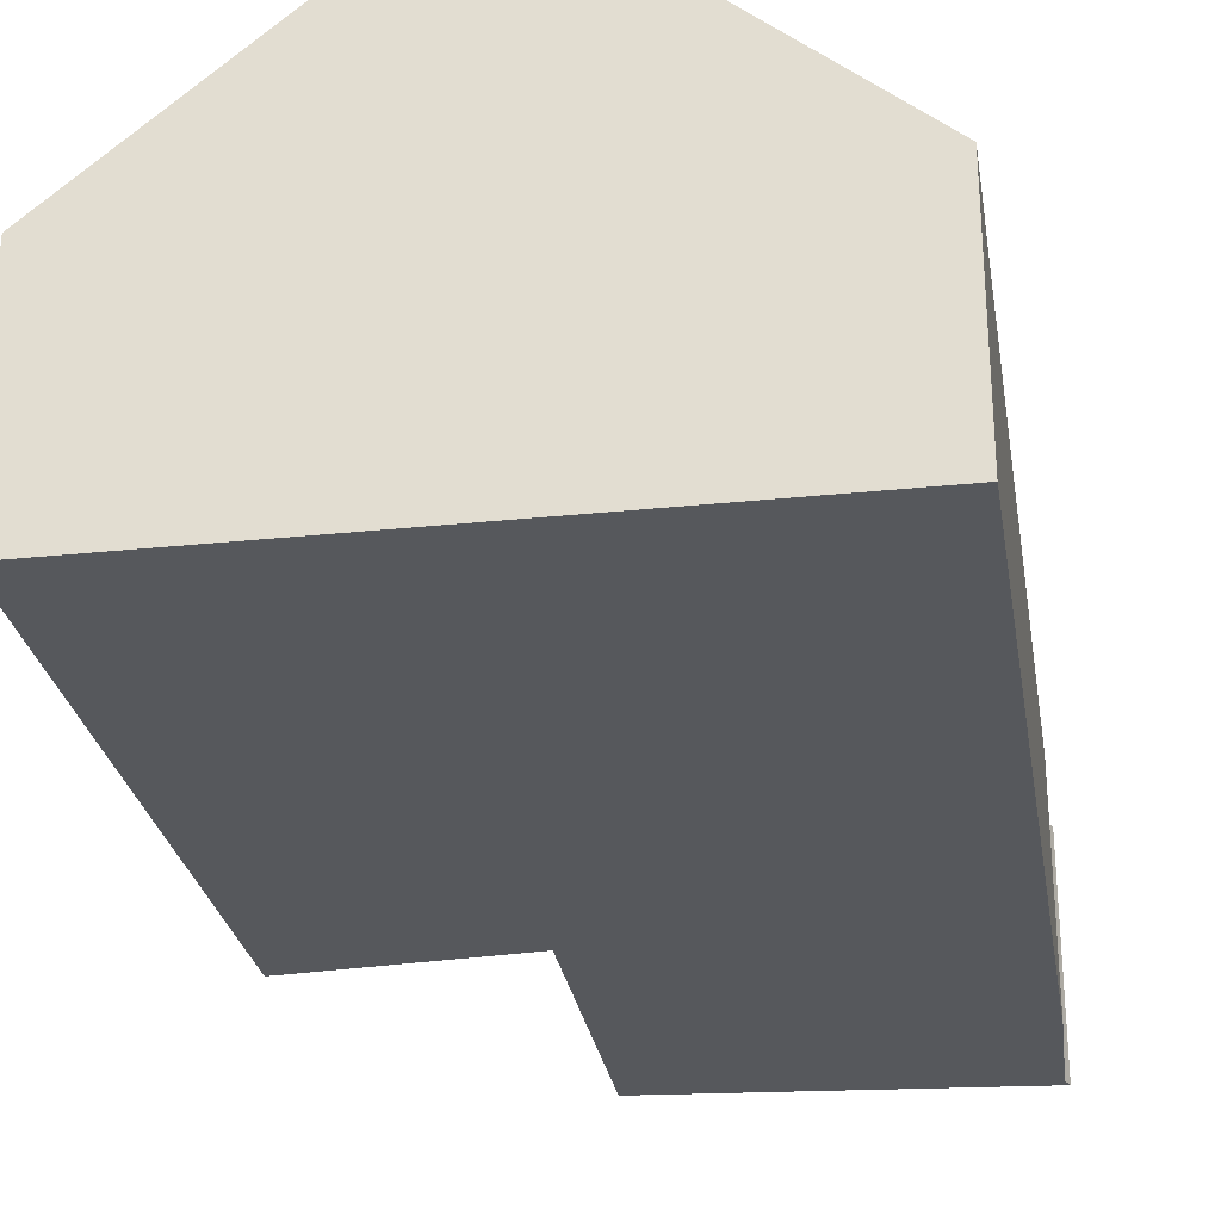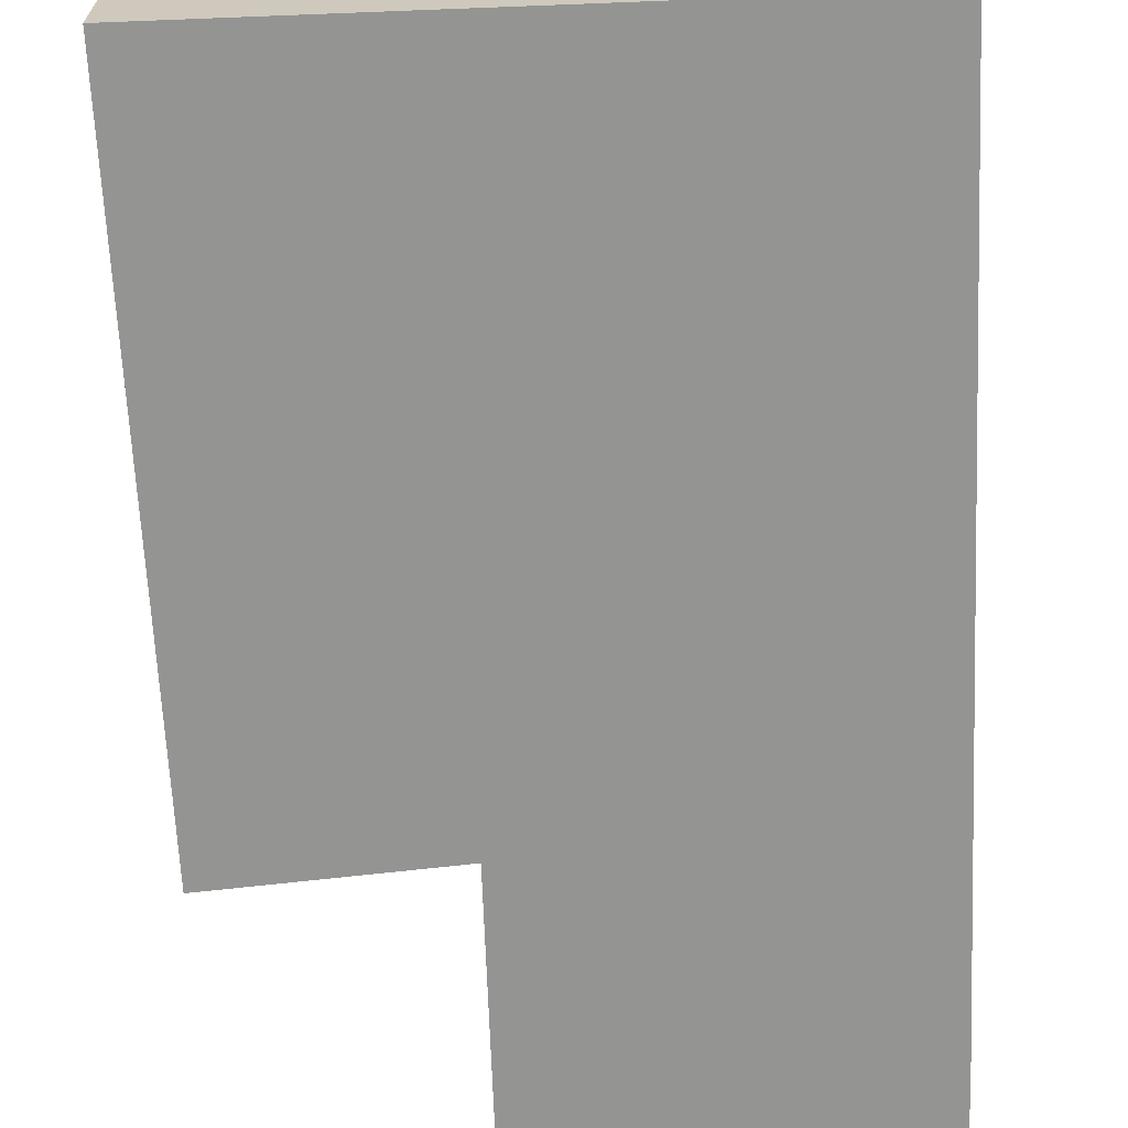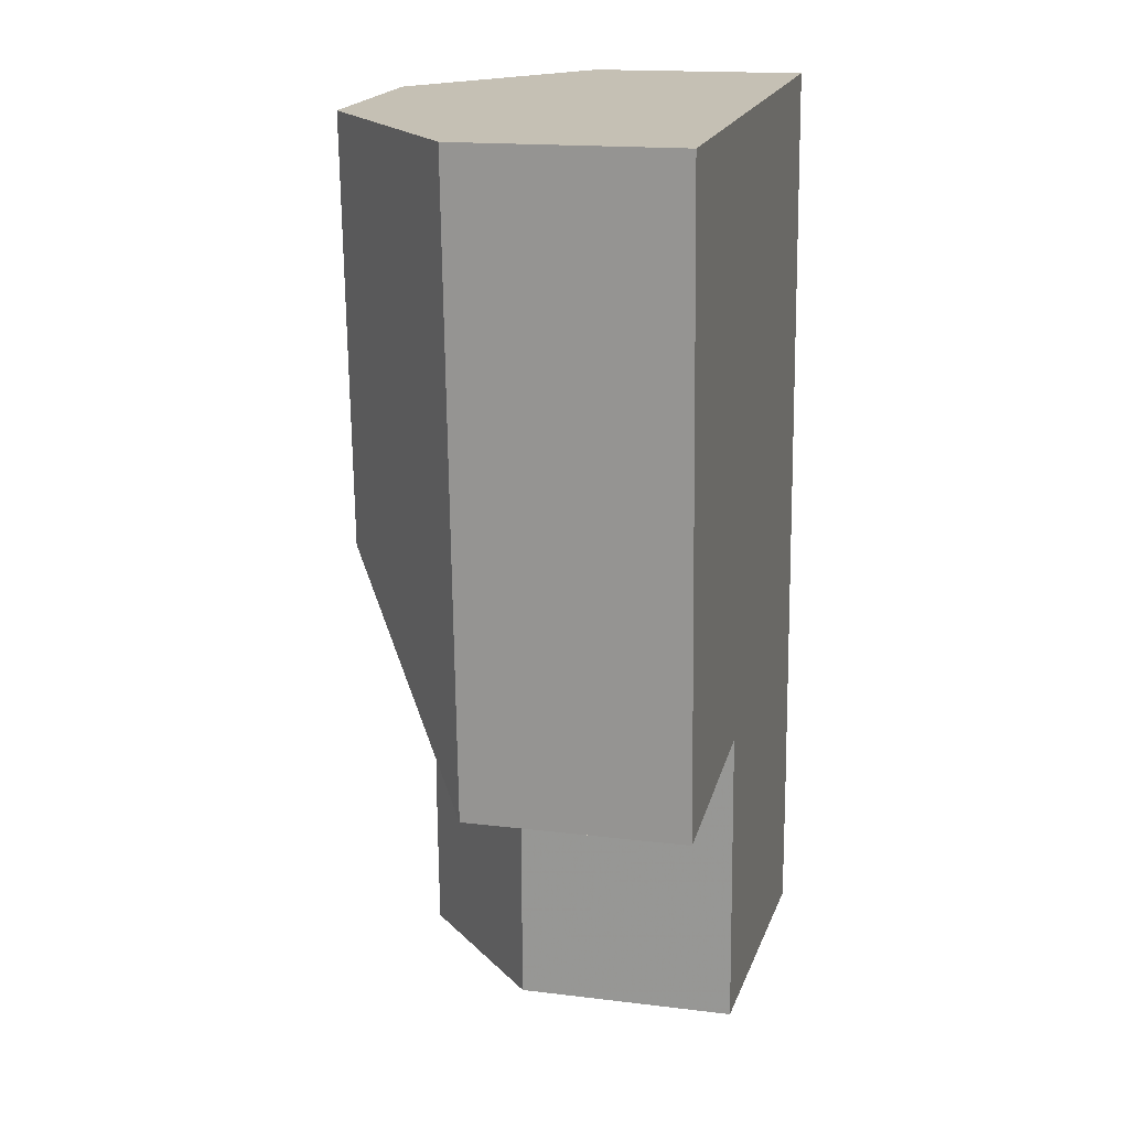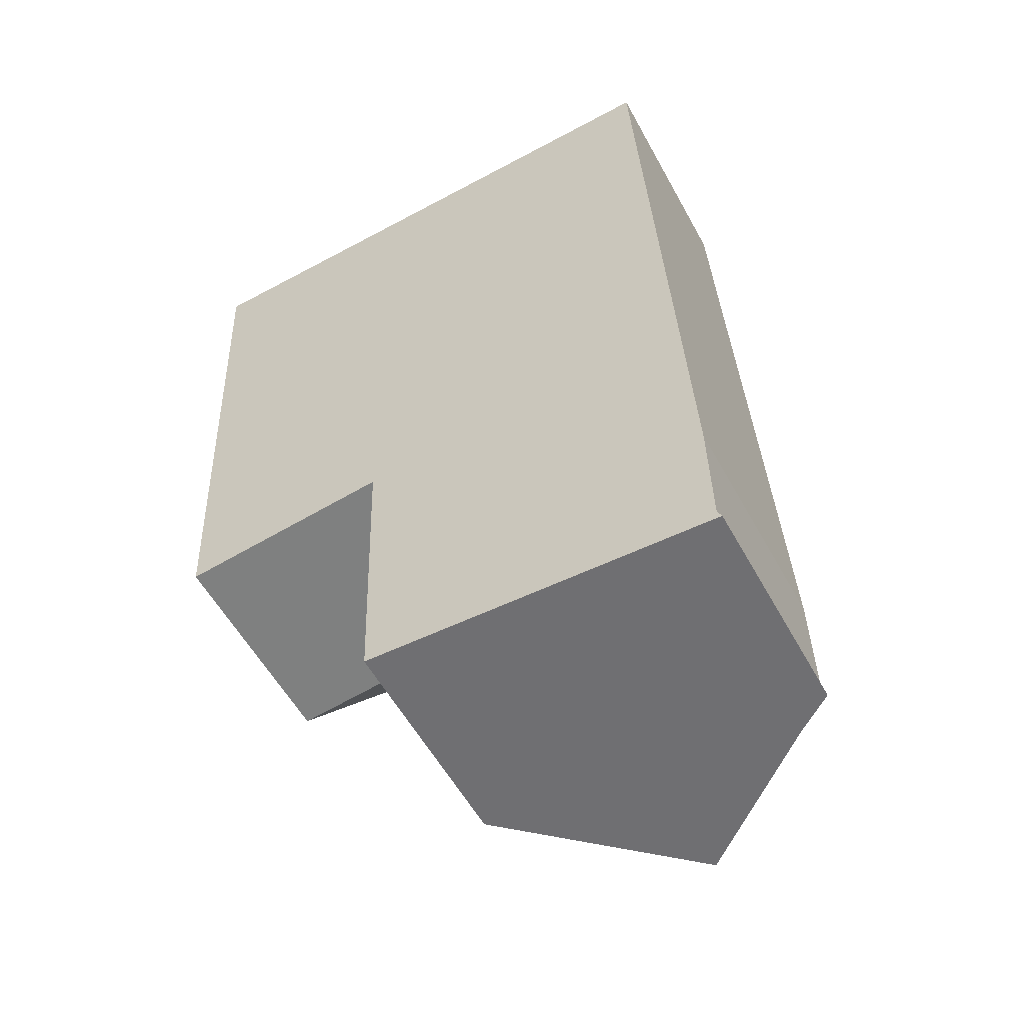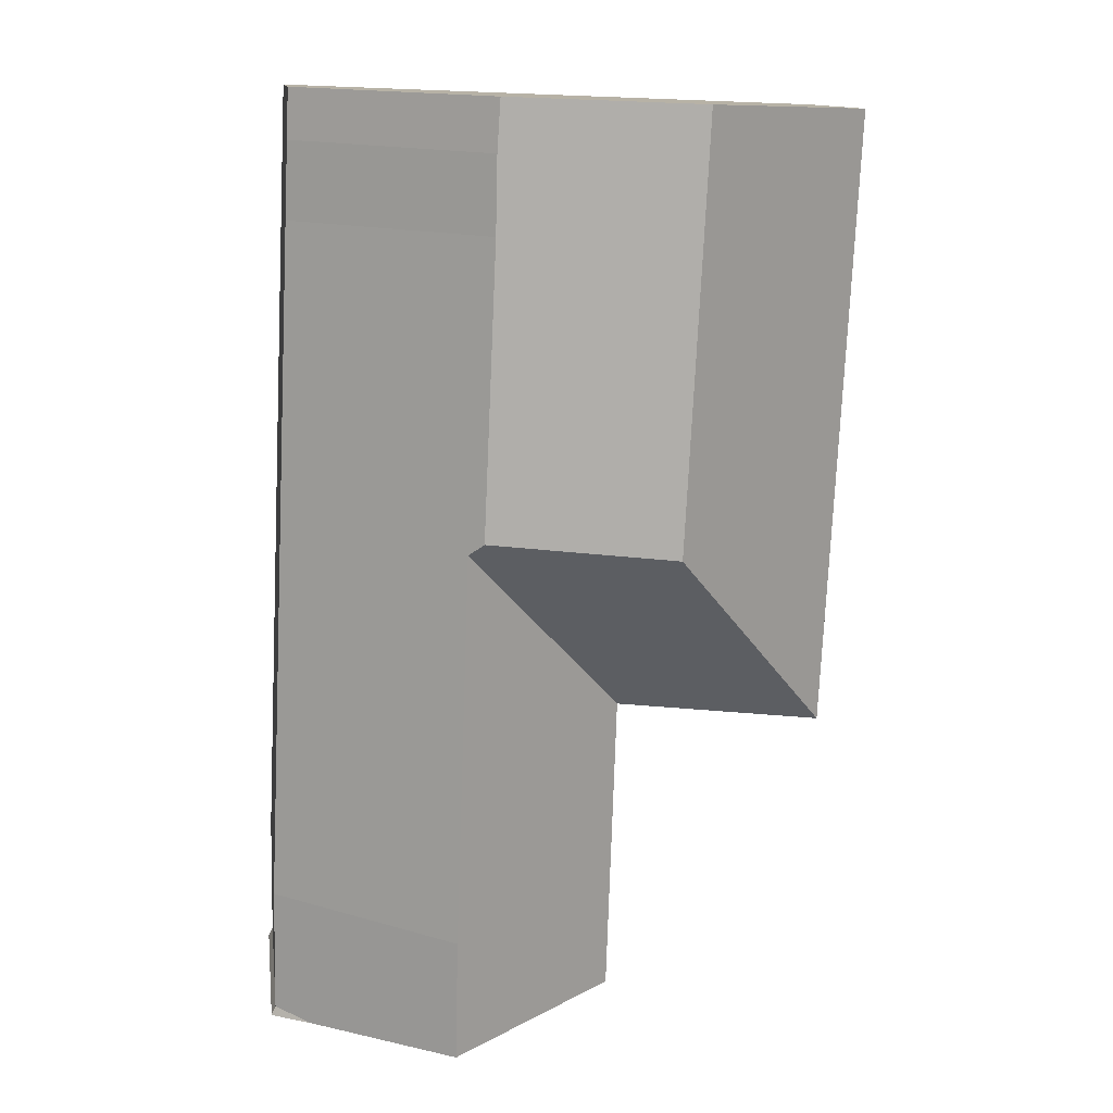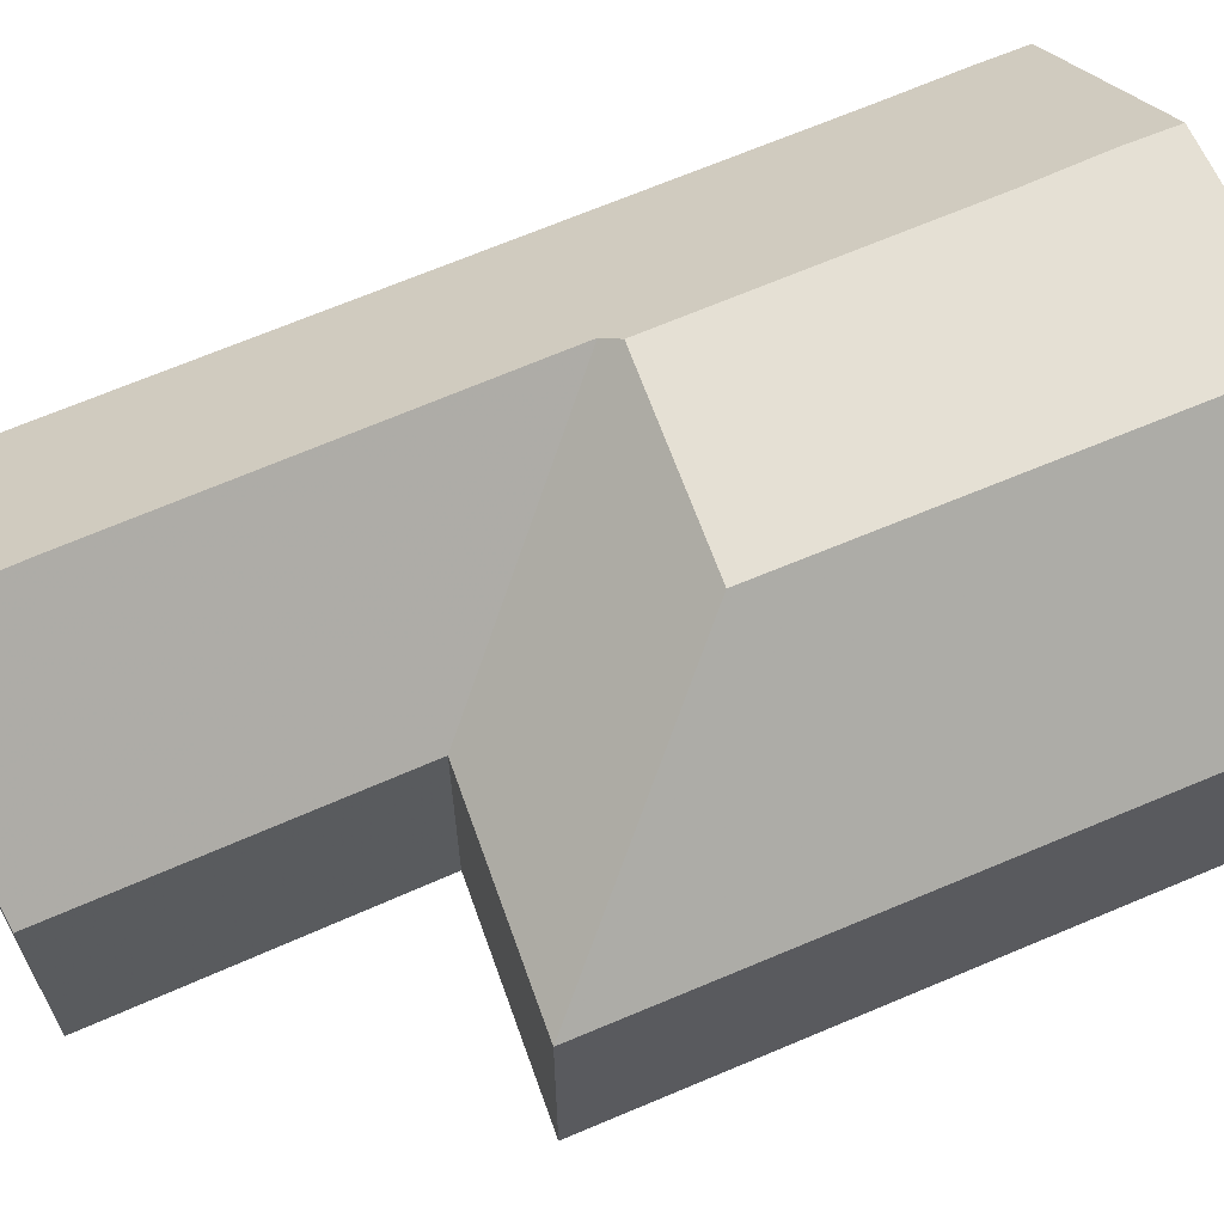
<metadata>
{"format":"obj","ext":"obj","renderer":"f3d","projection":"perspective","resolution":1024,"background":"white","views":[{"elev":-27.9,"azim":6.8,"up":"+Y"},{"elev":-67.0,"azim":0.0,"up":"+Y"},{"elev":16.2,"azim":-75.7,"up":"+Z"},{"elev":-56.4,"azim":28.6,"up":"+Z"},{"elev":12.5,"azim":172.1,"up":"+Z"},{"elev":65.3,"azim":-116.2,"up":"+Y"}]}
</metadata>
<code>
v 1.551 0.01906 5.645
v 1.607 0.01906 5.652
v 1.612 0.01555 5.648
v 1.562 -0.02786 5.59
v 1.498 -0.02786 5.583
v 1.551 0.01906 5.645
v 1.544 0.01906 5.772
v 1.602 0.01906 5.775
v 1.603 0.01906 5.759
v 1.604 0.01906 5.737
v 1.607 0.01906 5.652
v 1.488 -0.02786 5.77
v 1.658 -0.02744 5.762
v 1.659 -0.02786 5.739
v 1.658 -0.02772 5.777
v 1.565 -0.0273 5.499
v 1.616 0.01627 5.532
v 1.617 0.01604 5.496
v 1.668 -0.02786 5.533
v 1.617 -0.09353 5.496
v 1.565 -0.09353 5.499
v 1.565 -0.0273 5.499
v 1.565 -0.09353 5.499
v 1.562 -0.09353 5.59
v 1.562 -0.02786 5.59
v 1.498 -0.02786 5.583
v 1.562 -0.02786 5.59
v 1.562 -0.09353 5.59
v 1.498 -0.09353 5.583
v 1.488 -0.02786 5.77
v 1.498 -0.02786 5.583
v 1.498 -0.09353 5.583
v 1.488 -0.09353 5.77
v 1.544 0.01906 5.772
v 1.488 -0.02786 5.77
v 1.488 -0.09353 5.77
v 1.658 -0.09353 5.777
v 1.658 -0.02772 5.777
v 1.602 0.01906 5.775
v 1.659 -0.02786 5.739
v 1.658 -0.02744 5.762
v 1.658 -0.02772 5.777
v 1.668 -0.09353 5.533
v 1.668 -0.02786 5.533
v 1.658 -0.09353 5.777
v 1.669 -0.02786 5.496
v 1.658 -0.01909 5.494
v 1.658 -0.09353 5.494
v 1.488 -0.09353 5.77
v 1.498 -0.09353 5.583
v 1.562 -0.09353 5.59
v 1.658 -0.09353 5.777
v 1.565 -0.09353 5.499
v 1.668 -0.09353 5.533
v 1.669 -0.09353 5.496
v 1.67 -0.09353 5.493
v 1.67 -0.02786 5.493
v 1.67 -0.09353 5.493
v 1.67 -0.02786 5.493
v 1.669 -0.02786 5.496
v 1.669 -0.09353 5.496
f 1 2 3
f 1 3 4
f 1 4 5
f 6 7 8
f 6 8 9
f 6 9 10
f 11 6 10
f 7 1 5
f 7 5 12
f 13 14 10
f 13 10 9
f 15 13 9
f 15 9 8
f 16 4 3
f 16 3 17
f 16 17 18
f 3 2 10
f 19 17 3
f 19 3 14
f 14 3 10
f 20 21 16
f 20 16 18
f 22 23 24
f 22 24 25
f 26 27 28
f 26 28 29
f 30 31 32
f 30 32 33
f 34 35 36
f 34 36 37
f 34 37 38
f 34 38 39
f 40 41 42
f 43 44 40
f 43 40 45
f 45 40 42
f 17 19 46
f 17 46 47
f 17 47 18
f 48 20 18
f 48 18 47
f 49 50 51
f 52 49 51
f 52 51 53
f 54 52 53
f 55 54 53
f 56 55 53
f 55 46 19
f 55 19 43
f 46 57 47
f 57 56 48
f 57 48 47
f 58 59 60
f 58 60 61

</code>
